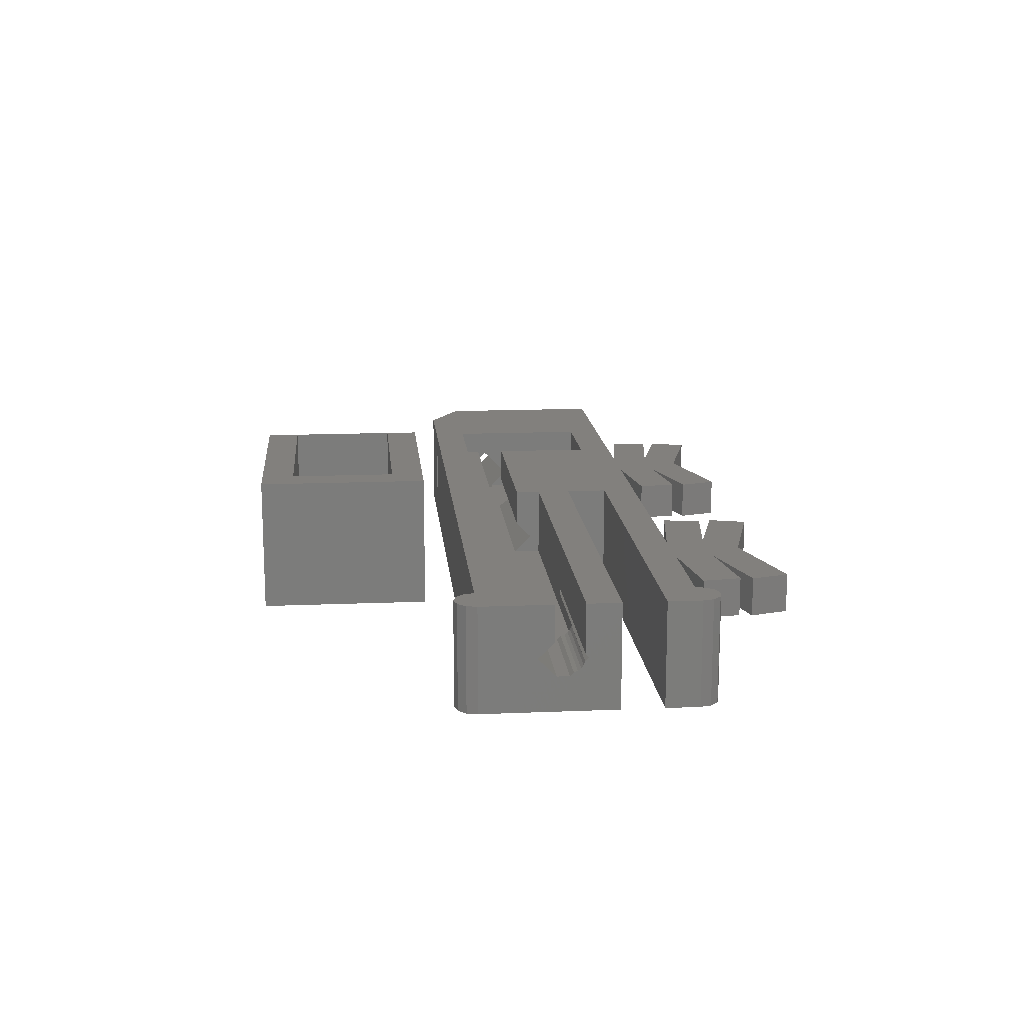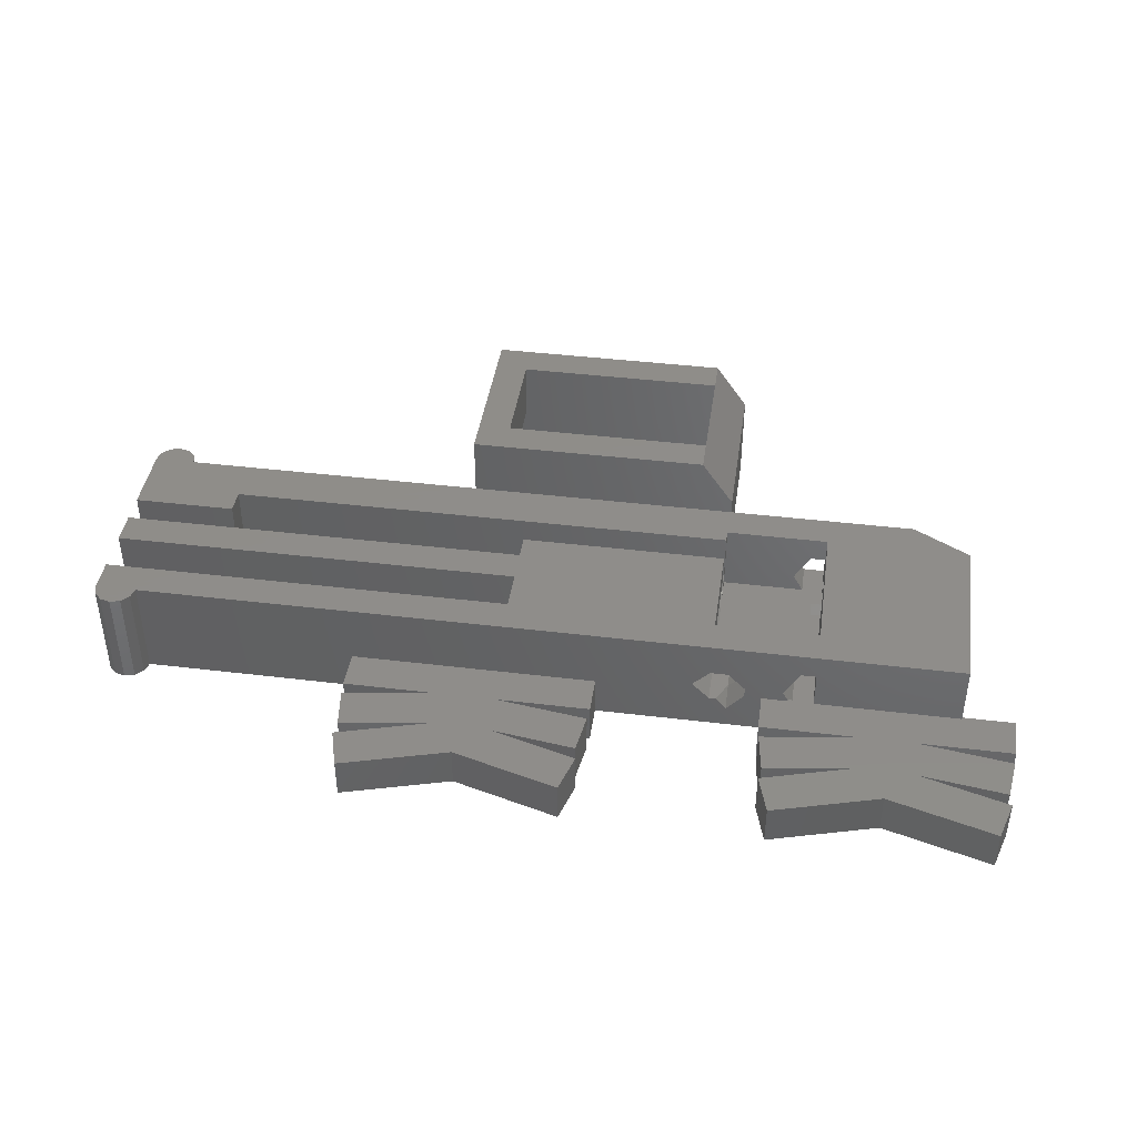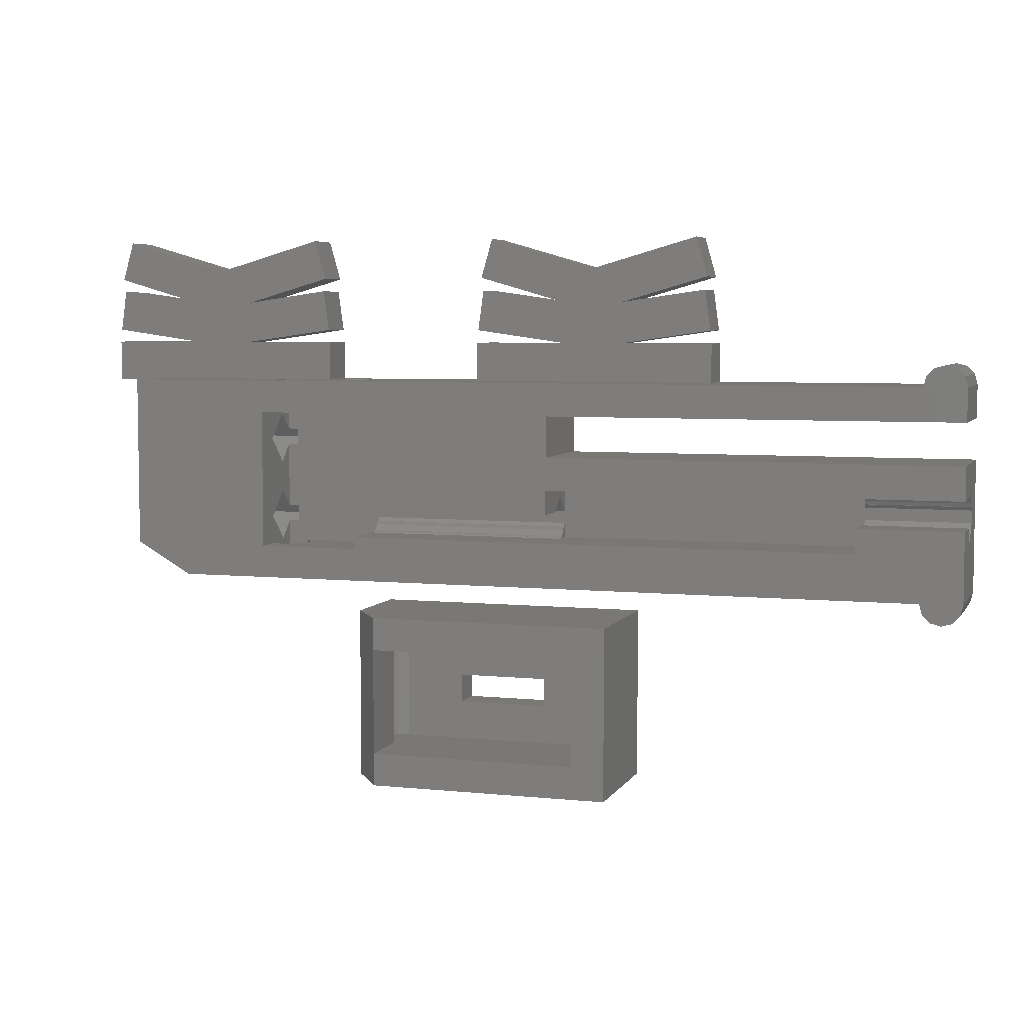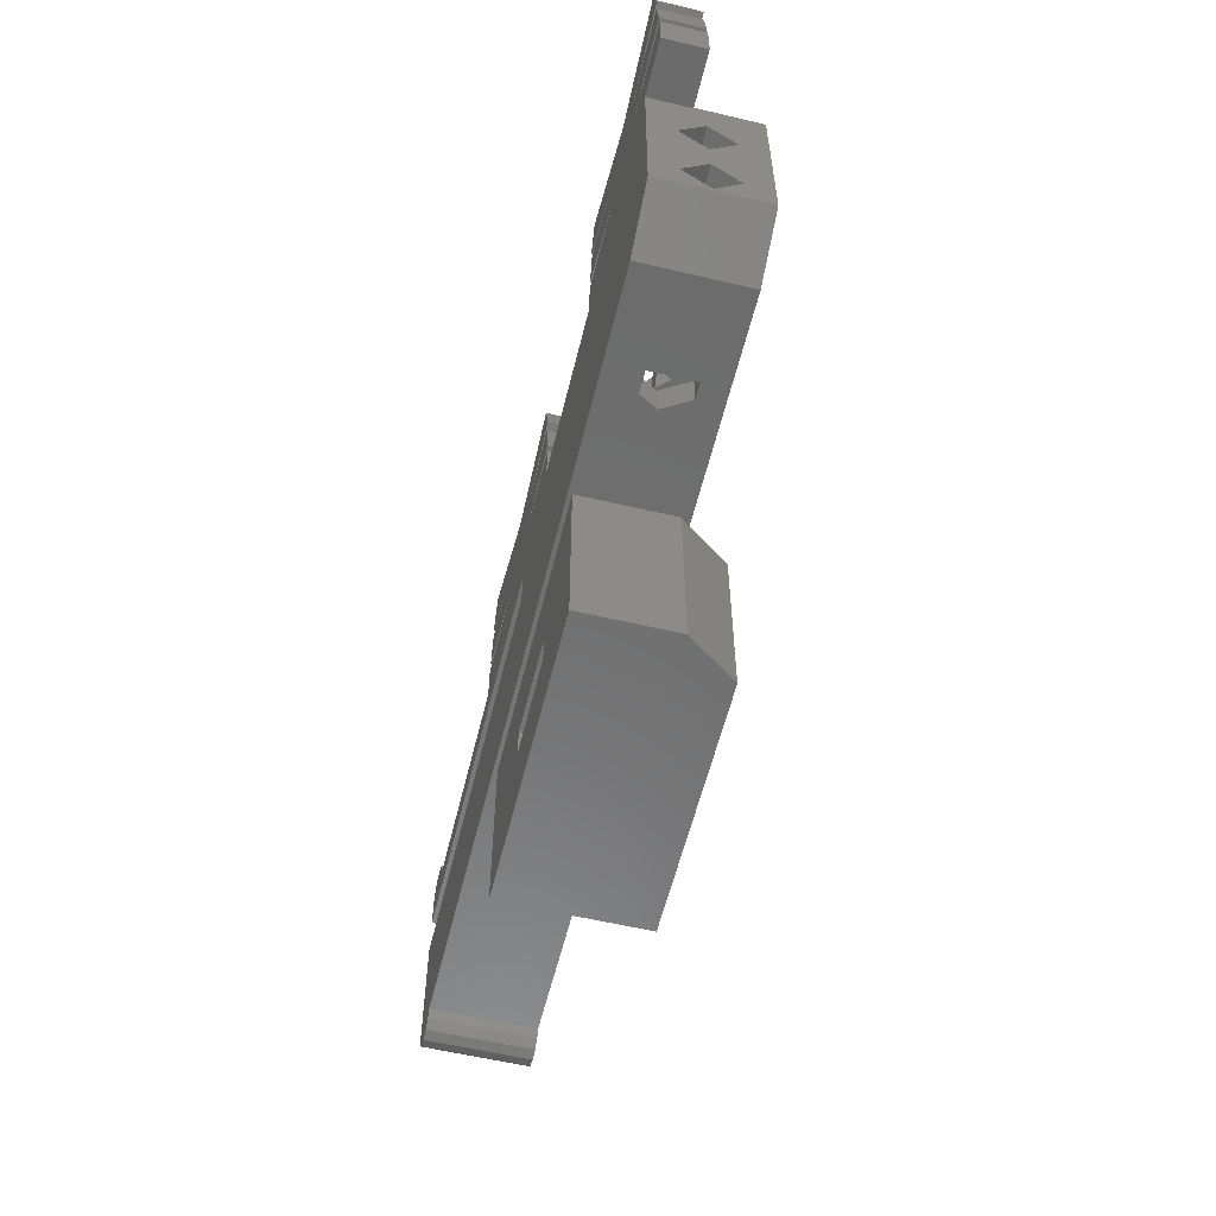
<metadata>
{"format":"stl","ext":"stl","renderer":"f3d","projection":"perspective","resolution":1024,"background":"white","views":[{"elev":14.9,"azim":84.8,"up":"+Z"},{"elev":41.7,"azim":-171.7,"up":"+Z"},{"elev":5.4,"azim":17.7,"up":"+Y"},{"elev":-58.2,"azim":-103.7,"up":"+Y"}]}
</metadata>
<code>
# stl→obj: 308 verts, 636 faces
v -12 9.9 0
v -12 8.25 2.5
v -12 9.9 2
v -12 7 1.25
v -12 4.25 2.5
v -12 5.75 2.5
v -12 3 1.25
v -12 1.598 0
v -12 1.75 2.5
v -12 10 5
v -12 10 2
v -12 7 3.75
v -12 3 3.75
v -12 1.598 5
v 28 0 5
v 30 0 5
v 30 3.4 5
v 29.87 -0.5 5
v 29.5 -0.866 5
v 29 -1 5
v 28.5 -0.866 5
v 28.13 -0.5 5
v 25 2.206 5
v 25 3.4 5
v 10 2.206 5
v 0 1.6 5
v 0 2.206 5
v -9.232 0 5
v -5 1.6 5
v 28 10 5
v 30 10 5
v 29.87 10.5 5
v 29.5 10.87 5
v 29 11 5
v 28.5 10.87 5
v 28.13 10.5 5
v 30 8.4 5
v 10 8.4 5
v 0 8.4 5
v 10 6.4 5
v 0 3.6 5
v 10 4.794 5
v -5 8.4 5
v 30 6.4 5
v 19.9 4.794 5
v 30 4.794 5
v 10 3.6 5
v -2.558 12.54 0
v -6.998 13.93 0
v -2.837 14.52 0
v -7.077 11.9 0
v 17.44 12.54 0
v 13 13.93 0
v 17.16 14.52 0
v 12.92 11.9 0
v 16.72 17.08 0
v 17.27 15.15 0
v 11.5 15.58 0
v 9.998 13.93 0
v -3.284 17.08 0
v -2.732 15.15 0
v -8.5 15.58 0
v -10 13.93 0
v -14.44 12.54 0
v -9.923 11.9 0
v -14.16 14.52 0
v -9.232 0 0
v -14.5 11.9 0
v -14.5 9.9 0
v 5.558 12.54 0
v 10.08 11.9 0
v 5.837 14.52 0
v 28 0 0
v 30 0 0
v 29.87 -0.5 0
v 29.5 -0.866 0
v 29 -1 0
v 28.5 -0.866 0
v 28.13 -0.5 0
v 30 6.4 0
v 10 6.4 0
v 5.5 10 0
v 10 8.4 0
v -2.5 10 0
v -2.5 11.9 0
v -13.72 17.08 0
v -14.27 15.15 0
v 28 10 0
v 30 10 0
v 30 8.4 0
v 29.87 10.5 0
v 29.5 10.87 0
v 29 11 0
v 28.5 10.87 0
v 28.13 10.5 0
v 17.5 10 0
v 17.5 11.9 0
v 5.5 11.9 0
v 6.284 17.08 0
v 5.732 15.15 0
v -4.25 0 3.799
v -5 0 3.799
v -5 0 1.656
v -3.987 0 1.656
v -3.5 0 2.5
v -4.25 1.6 3.799
v -3.5 1.6 2.5
v 0 1.6 1.656
v -3.987 1.6 1.656
v -5 1.6 3.799
v -1.688 10 2.038
v -0.8441 10 1.063
v -2.5 10 2
v -4.25 10 3.799
v 0 10 3.344
v 17.5 10 2
v 5.5 10 2
v -5 10 3.799
v -5 10 2
v -0.8441 10 3.344
v -1.688 10 2.5
v -3.5 10 2.5
v -3.789 10 2
v 0.8441 10 2.5
v 0 10 1.656
v -0.3311 10 1.656
v -0.8441 8.4 3.937
v -4.25 8.4 3.799
v -5 8.4 3.799
v -1.401 8.4 3.294
v -1.688 8.4 2.962
v -3.5 8.4 2.5
v -1.688 8.4 2.5
v -3.987 8.4 1.656
v -0.8441 8.4 1.656
v 0 8.4 3.344
v -0.3311 8.4 3.344
v 0 8.4 1.656
v -3.987 9.9 1.656
v -3.789 9.9 2
v -5 7 3.75
v -5 8.25 2.5
v -5 4.25 2.5
v -5 5.75 2.5
v -5 3 3.75
v -5 9.9 2
v -5 9.9 1.656
v -5 7.406 1.656
v -5 6.594 1.656
v -5 3.406 1.656
v -5 1.75 2.5
v -5 2.594 1.656
v -4.5 3.406 1.656
v -4.5 6.594 1.656
v -4.5 7.406 1.656
v -4.5 2.594 1.656
v 0 7.738 3.344
v 0 6.429 4.1
v 0 3.6 3.344
v 0 6.226 3.344
v 0 2.903 1.656
v 0 3.5 1.656
v 0 2.723 1.827
v 0 2.734 1.825
v 0 2.555 1.896
v 0 2.23 2.32
v 0 2.059 2.5
v 0 2.229 2.33
v 0 2.3 2.152
v 0 2.41 2.007
v 0 2.206 2.647
v 30 2.656 2.5
v 30 3.4 3.244
v 30 4.941 2.5
v 30 4.794 2.647
v 30 4.77 2.32
v 30 4.771 2.33
v 30 4.7 2.152
v 30 4.59 2.007
v 30 4.445 1.896
v 30 4.097 1.656
v 30 4.277 1.827
v 30 4.266 1.825
v 30 3.5 1.656
v 10 2.206 2.647
v 10.02 2.206 2.5
v 10 2.059 2.5
v 0.8441 4.344 2.5
v 10 3.6 3.244
v 0.1 3.6 3.244
v 10 4.344 2.5
v 10 2.206 2.353
v 10 3.5 1.656
v 10 2.903 1.656
v 10 2.734 1.825
v 10 2.229 2.33
v -0.8441 8.974 1.656
v 10 2.23 2.32
v 10 2.723 1.827
v 10 2.555 1.896
v 10 2.41 2.007
v 10 2.3 2.152
v 20 4.941 2.5
v 20 4.794 2.647
v 19.98 4.794 2.5
v 20 4.794 2.353
v 25 4.794 2.353
v 25 4.771 2.33
v 25 4.266 1.825
v 25 4.097 1.656
v 25 2.656 2.5
v 25 3.5 1.656
v 25 3.4 3.244
v 19.9 4.794 2.5
v 25 4.7 2.152
v 25 4.77 2.32
v 25 4.59 2.007
v 25 4.277 1.827
v 25 4.445 1.896
v -0.8441 9.426 3.344
v -1.688 9.2 2.5
v -4.5 3 1.25
v -4.5 7 1.25
v 10 4.794 1.656
v 10 2.206 1.656
v 25 4.794 1.656
v 25 2.206 1.656
v -9.923 11.9 2
v -14.44 12.54 2
v -3.284 17.08 2
v -6.998 13.93 2
v -2.732 15.15 2
v -10 13.93 2
v -8.5 15.58 2
v -2.558 12.54 2
v -2.837 14.52 2
v -7.077 11.9 2
v -2.5 11.9 2
v -14.5 11.9 2
v -14.5 9.9 2
v -13.72 17.08 2
v -14.27 15.15 2
v -14.16 14.52 2
v 10.08 11.9 2
v 5.558 12.54 2
v 16.72 17.08 2
v 13 13.93 2
v 17.27 15.15 2
v 9.998 13.93 2
v 11.5 15.58 2
v 17.44 12.54 2
v 17.16 14.52 2
v 12.92 11.9 2
v 17.5 11.9 2
v 5.5 11.9 2
v 6.284 17.08 2
v 5.732 15.15 2
v 5.837 14.52 2
v 1.05 -3.2 1.747
v 1.6 -8.4 1.6
v 1.6 -3.2 1.6
v 1.05 -8.4 1.747
v 0.6474 -8.4 2.15
v 0.6474 -3.2 2.15
v 11.8 -8.4 3.8
v 1.6 -8.4 6.6
v 11.8 -8.4 6.6
v 1.6 -8.4 3.8
v 11.8 -8.4 1.6
v 12.35 -8.4 3.653
v 12.75 -8.4 3.25
v 12.9 -8.4 2.7
v 1.05 -8.4 3.653
v 12.75 -8.4 2.15
v 0.6474 -8.4 3.25
v 12.35 -8.4 1.747
v 0.5 -8.4 2.7
v 0.5 -3.2 2.7
v 1.6 -3.2 3.8
v 11.8 -3.2 6.6
v 1.6 -3.2 6.6
v 11.8 -3.2 3.8
v 1.05 -3.2 3.653
v 0.6474 -3.2 3.25
v 11.8 -3.2 1.6
v 12.35 -3.2 3.653
v 12.75 -3.2 3.25
v 12.9 -3.2 2.7
v 12.75 -3.2 2.15
v 12.35 -3.2 1.747
v 0 -10 0
v 0 -1.6 4.315
v 0 -1.6 0
v 0 -10 4.315
v 13.4 -1.6 6.6
v 13.4 -10 6.6
v 1.6 -1.6 6.6
v 1.6 -10 6.6
v 13.4 -1.6 0
v 13.4 -10 0
v 8.897 -6.497 0
v 4.503 -6.497 0
v 4.503 -5.103 0
v 8.897 -5.103 0
v 8.897 -5.103 1.6
v 4.503 -5.103 1.6
v 4.503 -6.497 1.6
v 8.897 -6.497 1.6
f 1 2 3
f 1 4 2
f 4 5 6
f 4 7 5
f 8 4 1
f 7 8 9
f 4 8 7
f 3 10 11
f 2 10 3
f 12 10 2
f 5 12 6
f 13 12 5
f 14 12 13
f 12 14 10
f 9 14 13
f 14 9 8
f 15 16 17
f 16 15 18
f 18 15 19
f 19 15 20
f 20 15 21
f 21 15 22
f 23 17 24
f 17 23 15
f 25 15 23
f 26 25 27
f 25 26 15
f 28 26 29
f 26 28 15
f 30 31 32
f 30 32 33
f 30 33 34
f 30 34 35
f 30 35 36
f 31 30 37
f 30 38 37
f 39 40 38
f 41 40 39
f 40 41 42
f 10 38 30
f 38 10 39
f 14 29 43
f 39 10 43
f 14 43 10
f 29 14 28
f 44 45 46
f 40 45 44
f 45 40 42
f 42 41 47
f 48 49 50
f 49 48 51
f 52 53 54
f 53 52 55
f 53 56 57
f 53 58 56
f 59 53 55
f 49 60 61
f 49 62 60
f 63 49 51
f 64 63 65
f 63 64 66
f 67 1 51
f 51 1 65
f 68 1 69
f 1 68 65
f 70 59 71
f 59 70 72
f 73 74 75
f 73 75 76
f 73 76 77
f 73 77 78
f 73 78 79
f 74 73 80
f 73 81 80
f 81 82 83
f 81 84 82
f 67 81 73
f 84 51 85
f 81 67 84
f 67 51 84
f 1 67 8
f 63 51 65
f 49 63 62
f 63 86 62
f 86 63 87
f 88 89 90
f 89 88 91
f 91 88 92
f 92 88 93
f 93 88 94
f 94 88 95
f 90 96 88
f 96 55 97
f 59 55 71
f 83 55 96
f 83 96 90
f 55 83 71
f 82 71 83
f 71 82 98
f 53 59 58
f 59 99 58
f 99 59 100
f 101 28 102
f 28 103 102
f 103 67 104
f 67 103 28
f 28 101 15
f 105 15 101
f 73 105 104
f 73 104 67
f 105 73 15
f 26 106 29
f 26 107 106
f 108 107 26
f 107 108 109
f 29 106 110
f 84 111 112
f 111 84 113
f 84 112 82
f 30 114 10
f 30 115 114
f 116 115 30
f 115 116 117
f 88 116 30
f 116 88 96
f 118 10 114
f 11 118 119
f 118 11 10
f 120 114 115
f 121 114 120
f 121 122 114
f 113 121 111
f 121 113 122
f 122 113 123
f 115 117 124
f 82 124 117
f 125 112 126
f 124 82 125
f 125 82 112
f 43 127 39
f 128 43 129
f 43 128 127
f 128 130 127
f 128 131 130
f 132 131 128
f 132 133 131
f 134 133 132
f 133 134 135
f 136 127 137
f 127 136 39
f 138 135 135
f 104 107 109
f 107 104 105
f 139 134 140
f 140 122 123
f 132 140 134
f 140 132 122
f 102 106 101
f 106 102 110
f 129 114 128
f 114 129 118
f 105 106 107
f 106 105 101
f 132 114 122
f 114 132 128
f 141 129 43
f 129 141 142
f 141 143 144
f 145 141 43
f 141 145 143
f 110 145 29
f 29 145 43
f 118 146 119
f 142 118 129
f 118 142 146
f 146 142 147
f 147 142 148
f 143 149 144
f 149 143 150
f 145 110 151
f 102 151 110
f 103 151 102
f 151 103 152
f 149 153 154
f 153 149 150
f 147 134 139
f 134 154 109
f 134 155 154
f 148 134 147
f 134 148 155
f 135 108 138
f 109 135 134
f 135 109 108
f 153 109 154
f 156 109 153
f 152 109 156
f 109 152 103
f 109 103 104
f 157 39 136
f 158 39 157
f 159 158 160
f 41 158 159
f 158 41 39
f 138 161 162
f 161 163 164
f 161 165 163
f 166 167 168
f 108 166 169
f 166 108 167
f 170 108 169
f 165 108 170
f 161 108 165
f 108 161 138
f 26 171 167
f 26 167 108
f 171 26 27
f 157 160 158
f 17 172 173
f 172 17 16
f 44 174 80
f 175 44 46
f 44 175 174
f 176 174 177
f 178 174 176
f 174 178 80
f 179 80 178
f 180 80 179
f 181 180 182
f 181 182 183
f 180 181 80
f 184 80 181
f 74 172 16
f 184 74 80
f 172 74 184
f 37 89 31
f 89 37 90
f 31 91 32
f 91 31 89
f 93 35 34
f 35 93 94
f 94 36 35
f 36 94 95
f 92 34 33
f 34 92 93
f 32 92 33
f 92 32 91
f 88 36 95
f 36 88 30
f 79 15 73
f 15 79 22
f 18 74 16
f 74 18 75
f 79 21 22
f 21 79 78
f 77 19 20
f 19 77 76
f 19 75 18
f 75 19 76
f 78 20 21
f 20 78 77
f 185 186 187
f 188 189 190
f 189 188 191
f 186 192 187
f 193 188 162
f 188 193 191
f 194 164 195
f 164 194 161
f 192 167 187
f 168 192 196
f 192 168 167
f 187 171 185
f 171 187 167
f 162 194 193
f 194 162 161
f 197 125 126
f 125 197 138
f 138 197 135
f 190 41 159
f 41 190 47
f 47 190 189
f 198 168 196
f 168 198 166
f 185 27 25
f 27 185 171
f 164 199 195
f 199 164 163
f 163 200 199
f 200 163 165
f 201 169 202
f 169 201 170
f 202 166 198
f 166 202 169
f 165 201 200
f 201 165 170
f 203 175 204
f 175 203 174
f 203 204 205
f 205 206 203
f 174 207 177
f 203 207 174
f 207 203 206
f 177 207 208
f 209 181 183
f 181 209 210
f 184 211 172
f 211 184 212
f 172 213 173
f 213 172 211
f 210 184 181
f 184 210 212
f 45 204 46
f 214 204 45
f 204 214 205
f 46 204 175
f 215 176 216
f 176 215 178
f 173 24 17
f 24 173 213
f 217 178 215
f 178 217 179
f 216 177 208
f 177 216 176
f 218 183 182
f 183 218 209
f 217 180 179
f 180 217 219
f 219 182 180
f 182 219 218
f 220 121 120
f 121 220 221
f 138 124 125
f 138 188 124
f 188 138 162
f 124 136 115
f 124 157 136
f 188 157 124
f 157 188 160
f 159 188 190
f 188 159 160
f 220 136 137
f 136 220 115
f 115 220 120
f 5 145 13
f 145 5 143
f 5 150 143
f 7 150 5
f 222 150 7
f 150 222 153
f 153 222 156
f 156 222 152
f 152 9 151
f 7 152 222
f 152 7 9
f 151 13 145
f 13 151 9
f 2 141 12
f 141 2 142
f 2 148 142
f 4 148 2
f 223 148 4
f 148 223 155
f 155 223 154
f 154 223 149
f 149 6 144
f 4 149 223
f 149 4 6
f 144 12 141
f 12 144 6
f 40 83 38
f 83 40 81
f 80 40 44
f 40 80 81
f 83 37 38
f 37 83 90
f 42 191 224
f 189 42 47
f 42 189 191
f 193 224 191
f 194 224 193
f 199 194 195
f 225 199 200
f 192 198 196
f 192 202 198
f 194 225 224
f 199 225 194
f 201 225 200
f 202 225 201
f 225 202 192
f 215 207 226
f 207 216 208
f 207 215 216
f 226 217 215
f 226 219 217
f 226 218 219
f 210 218 226
f 218 210 209
f 226 212 210
f 212 227 211
f 227 212 226
f 23 213 211
f 23 211 227
f 213 23 24
f 42 214 45
f 214 206 205
f 224 214 42
f 214 224 206
f 226 206 224
f 206 226 207
f 224 227 226
f 227 224 225
f 23 185 25
f 23 186 185
f 227 186 23
f 225 186 227
f 186 225 192
f 197 111 221
f 111 197 112
f 112 197 126
f 197 112 197
f 111 121 221
f 220 137 127
f 221 131 133
f 133 197 221
f 197 133 135
f 130 220 127
f 220 130 221
f 221 130 131
f 135 197 135
f 197 135 197
f 8 28 14
f 28 8 67
f 64 228 229
f 228 64 65
f 230 231 232
f 233 231 234
f 234 231 230
f 231 235 236
f 235 231 237
f 238 123 113
f 123 119 140
f 238 119 123
f 237 119 238
f 231 233 237
f 228 119 237
f 228 11 119
f 239 11 228
f 240 11 239
f 11 240 3
f 140 119 146
f 237 233 228
f 241 233 234
f 233 241 242
f 229 233 243
f 233 229 228
f 63 243 233
f 243 63 66
f 64 243 66
f 243 64 229
f 50 231 236
f 231 50 49
f 51 235 237
f 235 51 48
f 235 50 236
f 50 235 48
f 87 233 242
f 233 87 63
f 62 241 234
f 241 62 86
f 87 241 86
f 241 87 242
f 60 234 230
f 234 60 62
f 49 232 231
f 232 49 61
f 232 60 230
f 60 232 61
f 69 3 240
f 3 69 1
f 139 146 147
f 146 139 140
f 85 237 238
f 237 85 51
f 65 239 228
f 239 65 68
f 113 85 238
f 85 113 84
f 69 239 68
f 239 69 240
f 70 244 245
f 244 70 71
f 246 247 248
f 249 247 250
f 250 247 246
f 247 251 252
f 251 247 253
f 253 116 254
f 247 249 253
f 244 116 253
f 117 244 255
f 244 117 116
f 253 249 244
f 256 249 250
f 249 256 257
f 245 249 258
f 249 245 244
f 59 258 249
f 258 59 72
f 70 258 72
f 258 70 245
f 54 247 252
f 247 54 53
f 55 251 253
f 251 55 52
f 251 54 252
f 54 251 52
f 100 249 257
f 249 100 59
f 58 256 250
f 256 58 99
f 100 256 99
f 256 100 257
f 56 250 246
f 250 56 58
f 53 248 247
f 248 53 57
f 248 56 246
f 56 248 57
f 97 253 254
f 253 97 55
f 71 255 244
f 255 71 98
f 116 97 254
f 97 116 96
f 82 255 98
f 255 82 117
f 259 260 261
f 260 259 262
f 263 259 264
f 259 263 262
f 265 266 267
f 265 268 266
f 269 265 270
f 265 269 268
f 269 270 271
f 260 268 269
f 269 271 272
f 268 260 273
f 269 272 274
f 273 260 275
f 269 274 276
f 275 260 277
f 277 260 263
f 263 260 262
f 277 264 278
f 264 277 263
f 279 280 281
f 279 282 280
f 261 279 283
f 279 261 282
f 261 283 284
f 285 282 261
f 261 284 278
f 282 285 286
f 261 278 264
f 286 285 287
f 261 264 259
f 287 285 288
f 288 285 289
f 289 285 290
f 275 278 284
f 278 275 277
f 273 279 268
f 279 273 283
f 275 283 273
f 283 275 284
f 274 288 289
f 288 274 272
f 285 276 290
f 276 285 269
f 276 289 290
f 289 276 274
f 272 287 288
f 287 272 271
f 270 287 271
f 287 270 286
f 265 286 270
f 286 265 282
f 291 292 293
f 292 291 294
f 295 280 296
f 297 280 295
f 280 297 281
f 267 296 280
f 298 267 266
f 267 298 296
f 296 299 295
f 299 296 300
f 300 301 299
f 300 302 301
f 302 291 303
f 291 302 300
f 304 299 301
f 303 299 304
f 303 293 299
f 293 303 291
f 291 298 294
f 298 291 300
f 298 300 296
f 299 297 295
f 293 297 299
f 297 293 292
f 266 279 281
f 279 266 268
f 265 280 282
f 280 265 267
f 285 305 269
f 285 306 305
f 306 261 307
f 261 306 285
f 308 269 305
f 307 269 308
f 307 260 269
f 260 307 261
f 307 303 306
f 303 307 302
f 301 305 304
f 305 301 308
f 303 305 306
f 305 303 304
f 301 307 308
f 307 301 302
f 292 281 297
f 292 266 281
f 294 266 292
f 266 294 298

</code>
